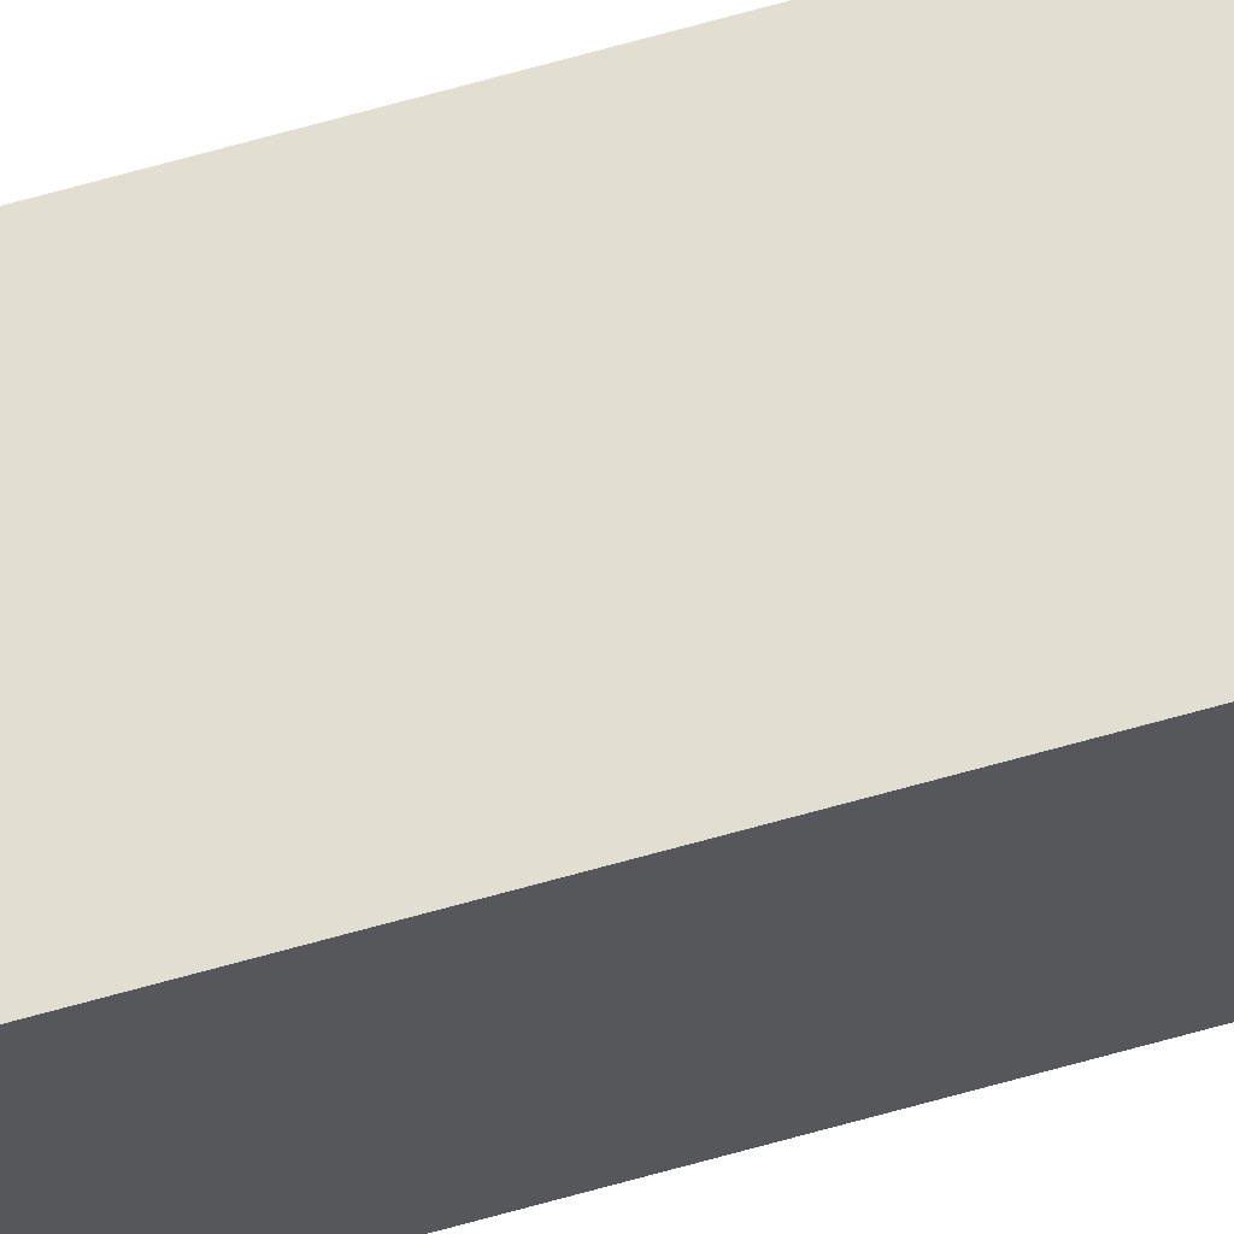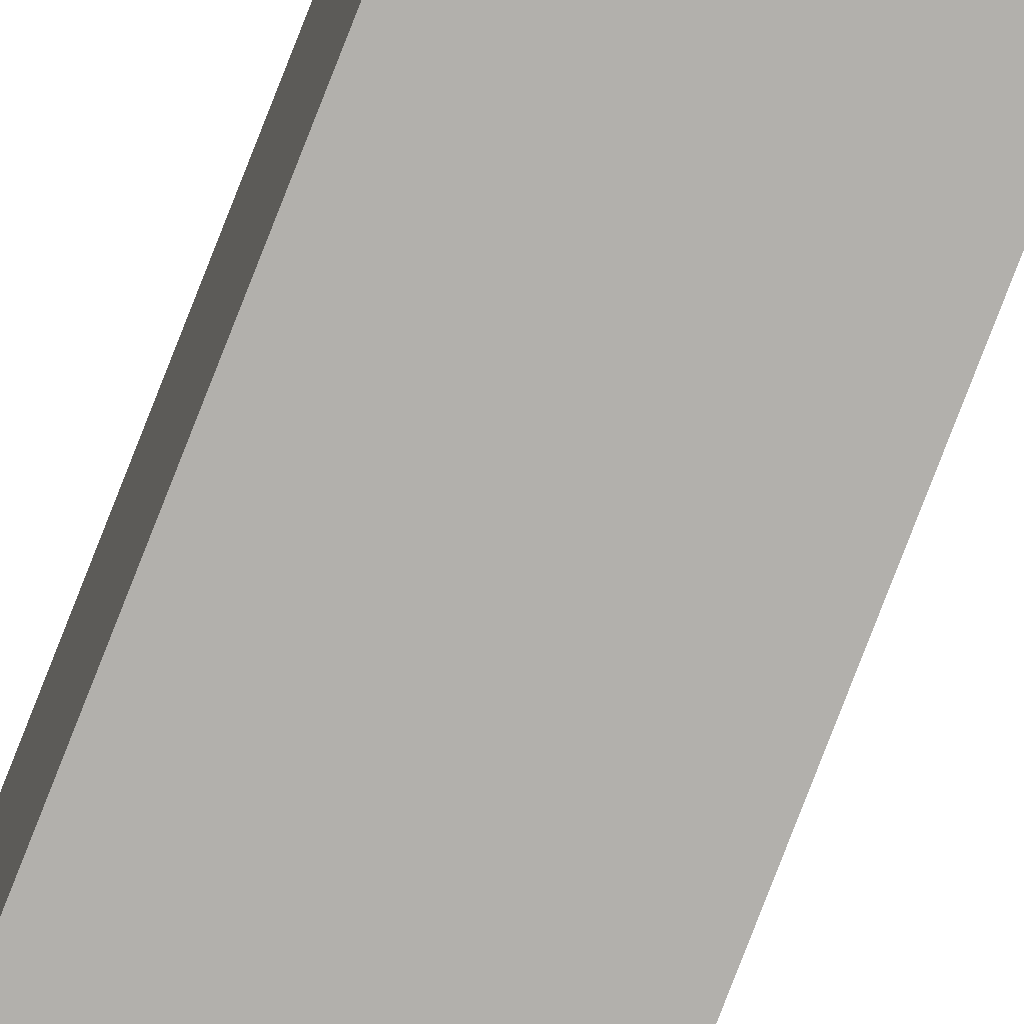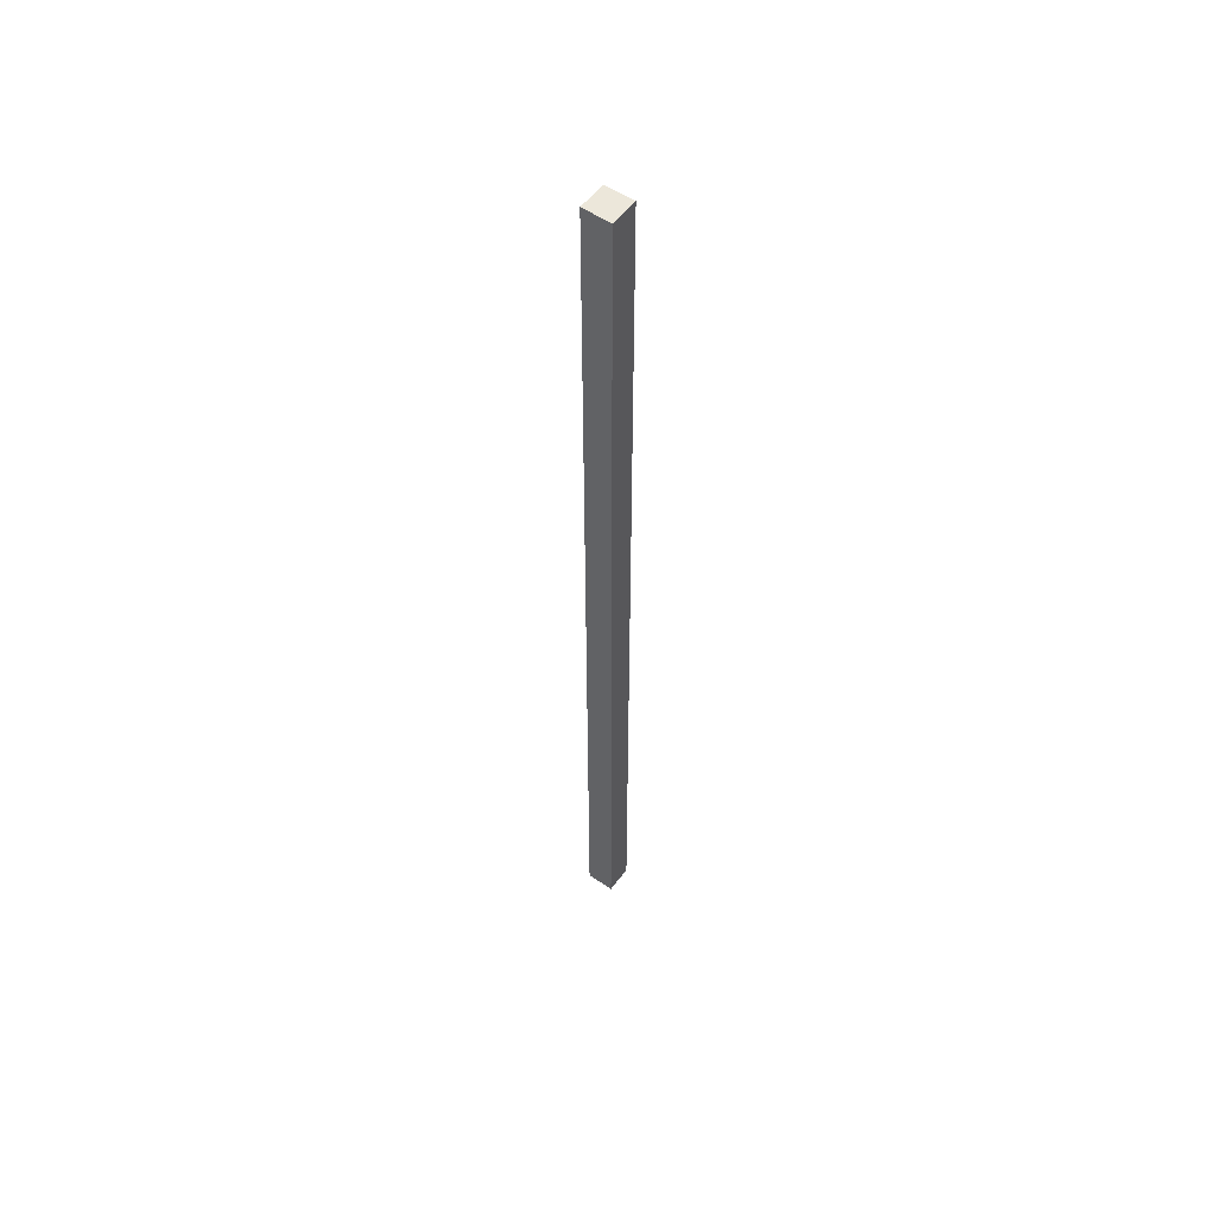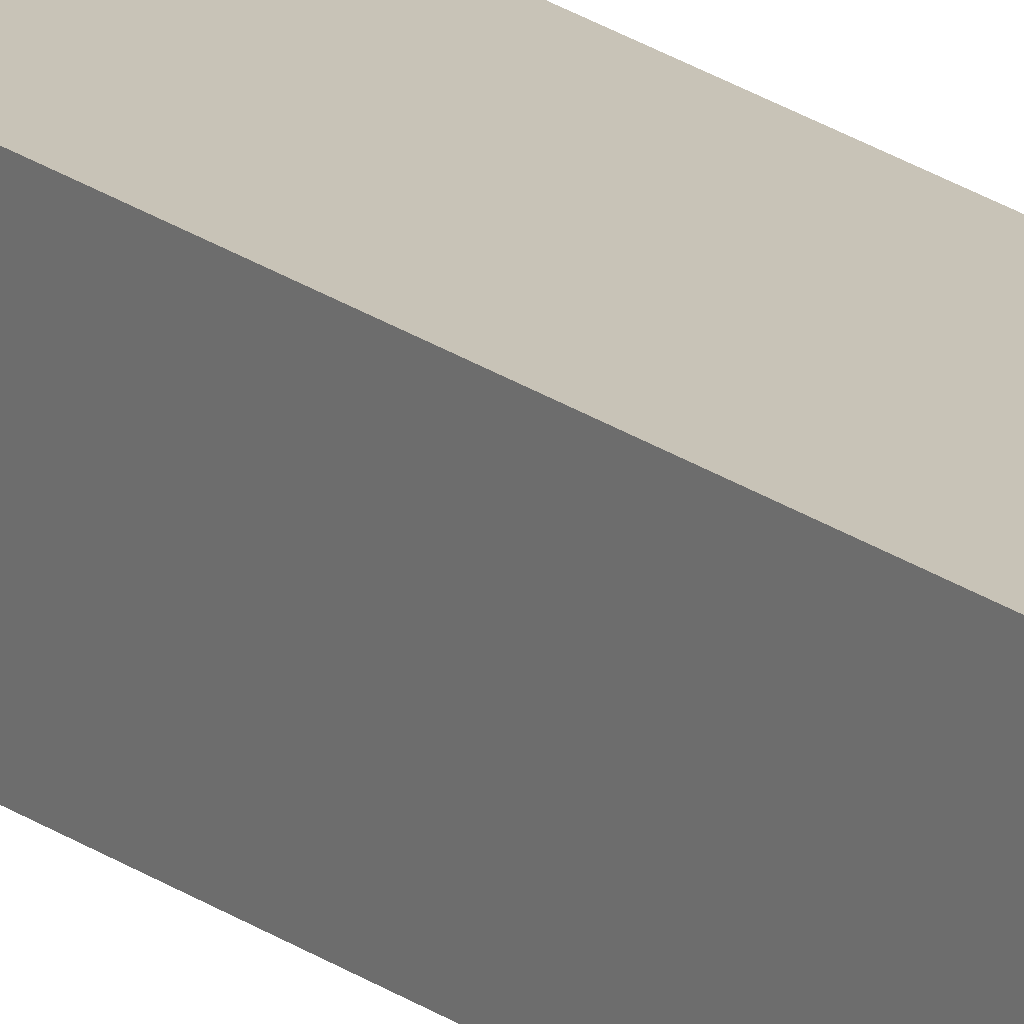
<metadata>
{"format":"obj","ext":"obj","renderer":"f3d","projection":"perspective","resolution":1024,"background":"white","views":[{"elev":67.4,"azim":-105.8,"up":"+Z"},{"elev":-78.6,"azim":-21.2,"up":"+Z"},{"elev":53.7,"azim":-54.1,"up":"+Y"},{"elev":19.7,"azim":-36.1,"up":"+Z"}]}
</metadata>
<code>
g pb_Mesh134758
v 0 -33 0
v -1 -33 0
v 0 1 0
v -1 1 0
v -1 -33 0
v -1 -33 -1
v -1 1 0
v -1 1 -1
v -1 -33 -1
v 0 -33 -1
v -1 1 -1
v 0 1 -1
v 0 -33 -1
v 0 -33 0
v 0 1 -1
v 0 1 0
v 0 1 0
v -1 1 0
v 0 1 -1
v -1 1 -1
v 0 -33 -1
v -1 -33 -1
v 0 -33 0
v -1 -33 0
g pb_Mesh134758_0
f 3 2 1
f 3 4 2
f 7 6 5
f 7 8 6
f 11 10 9
f 11 12 10
f 15 14 13
f 15 16 14
f 19 18 17
f 19 20 18
f 23 22 21
f 23 24 22

</code>
